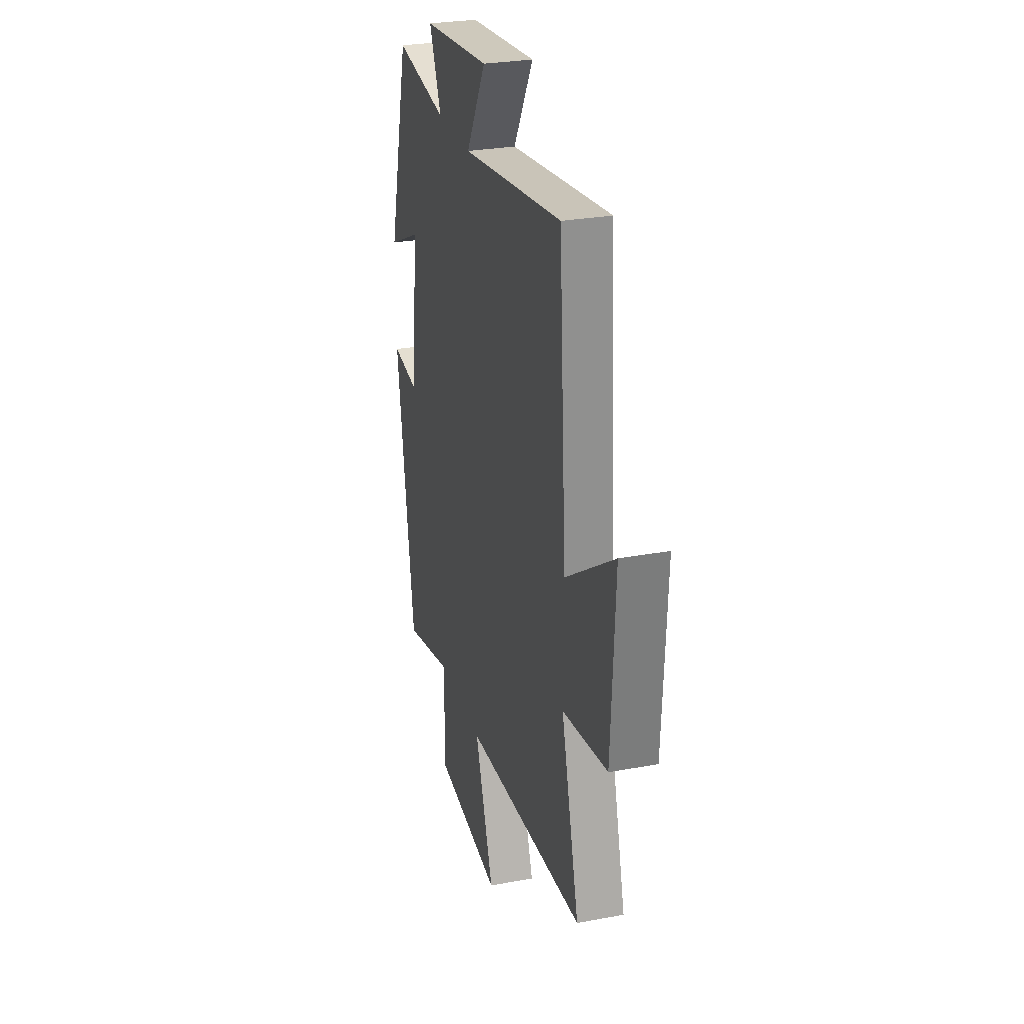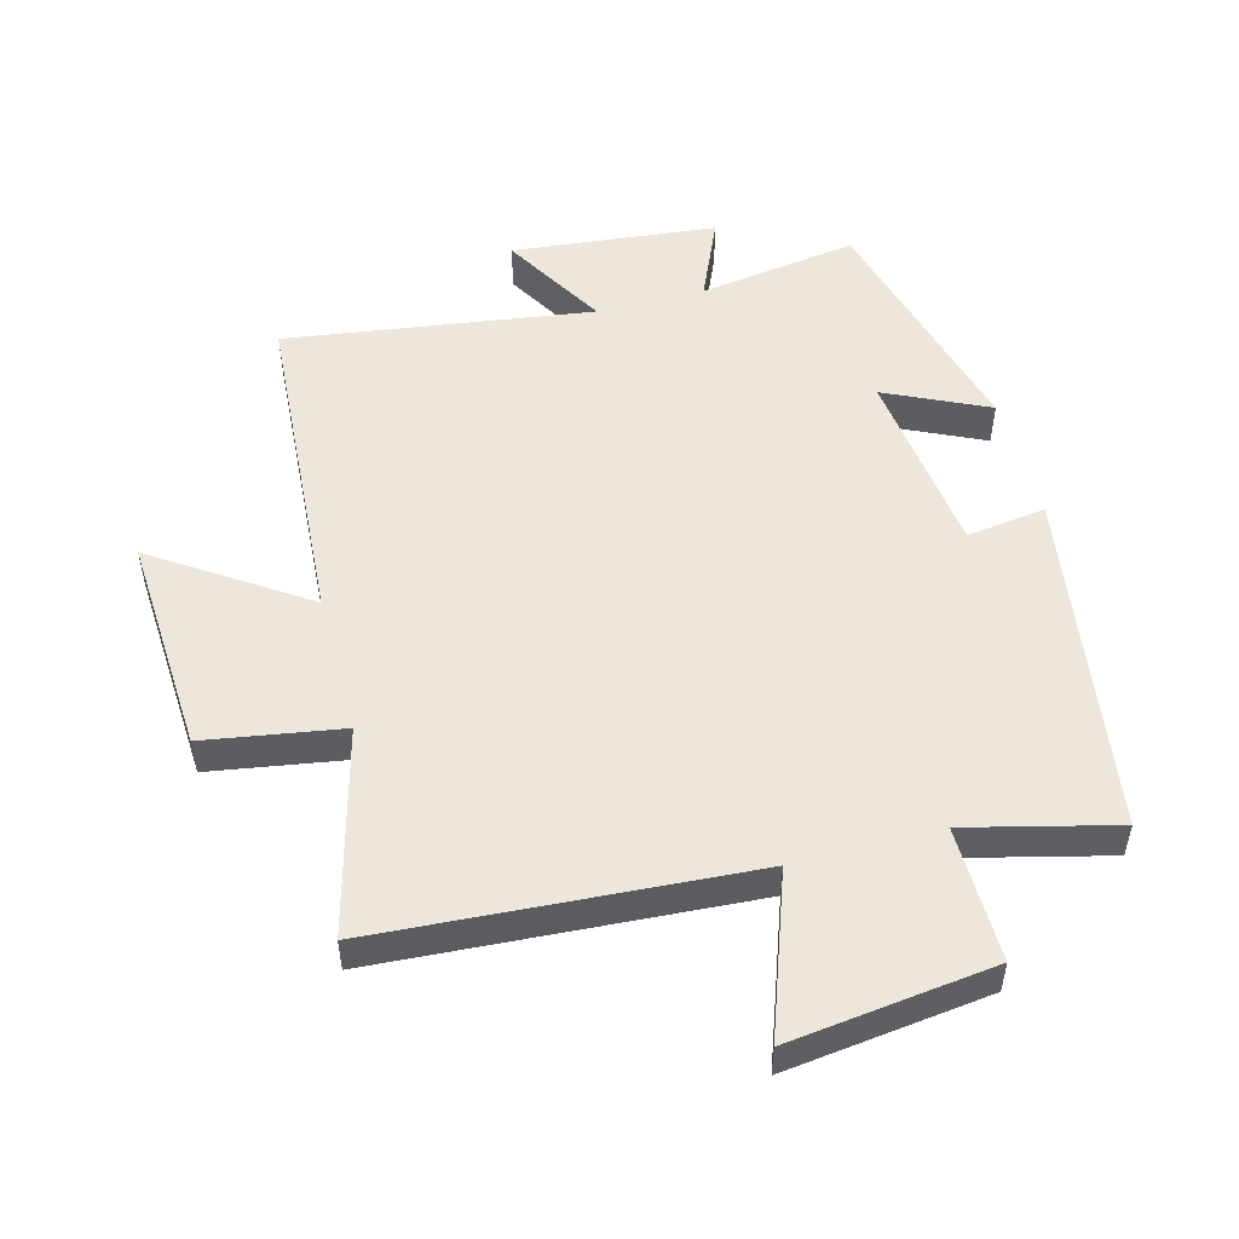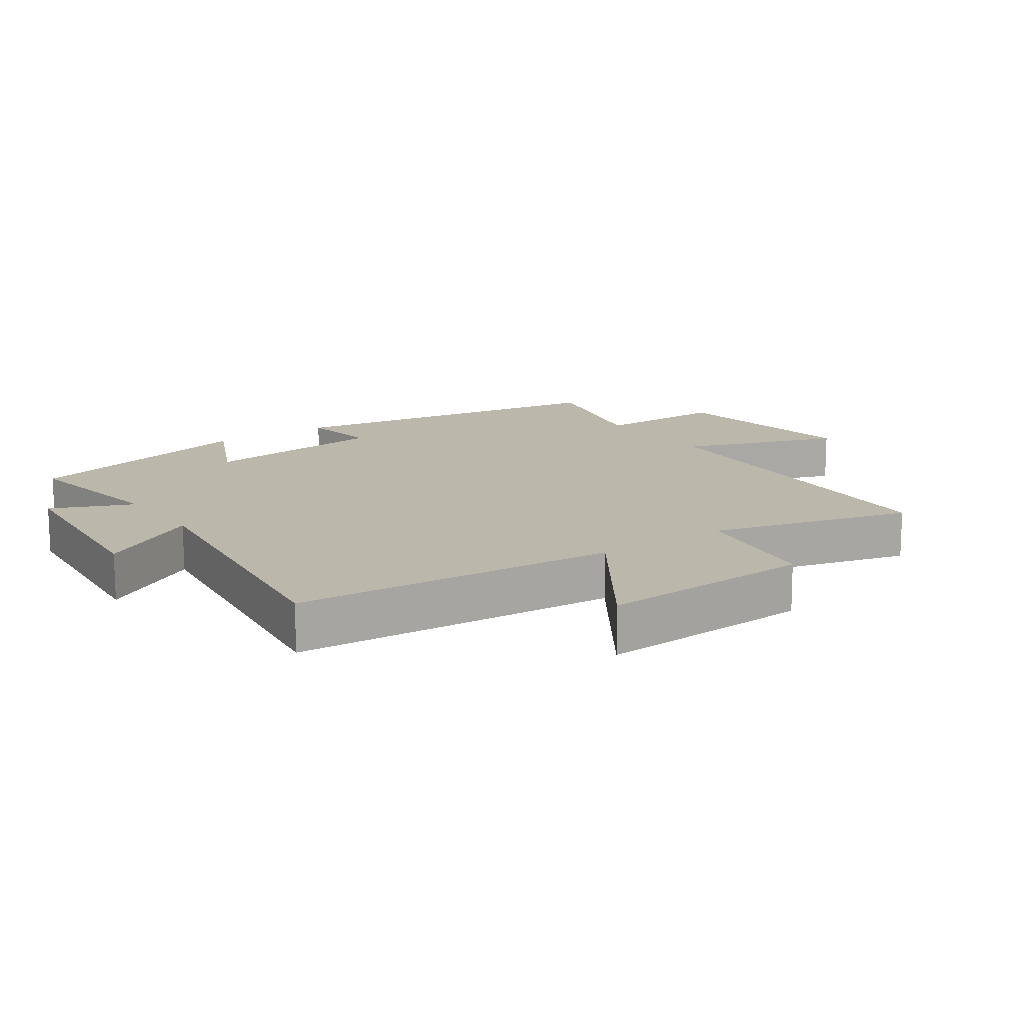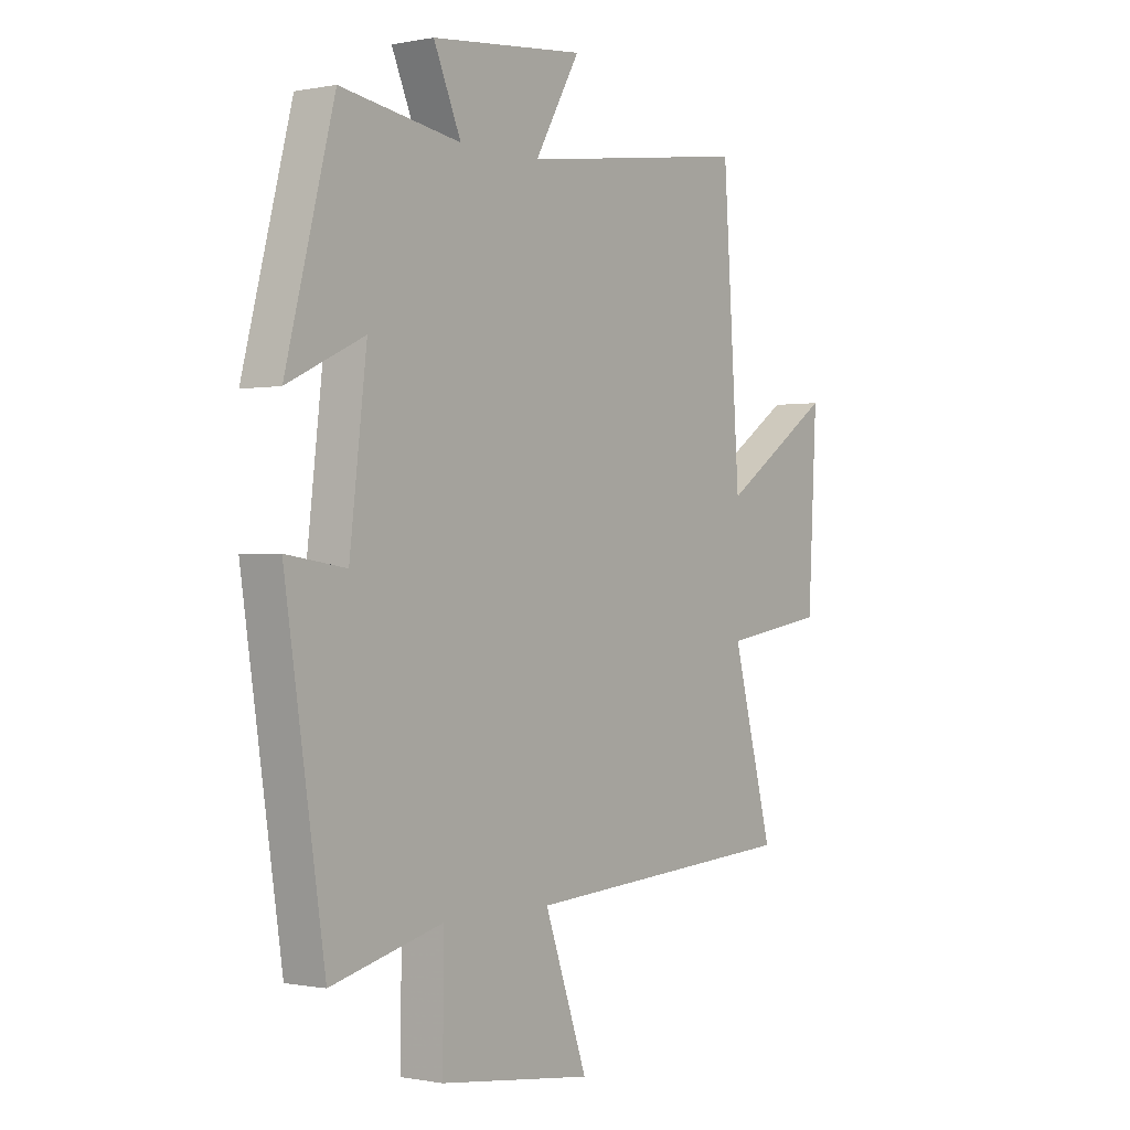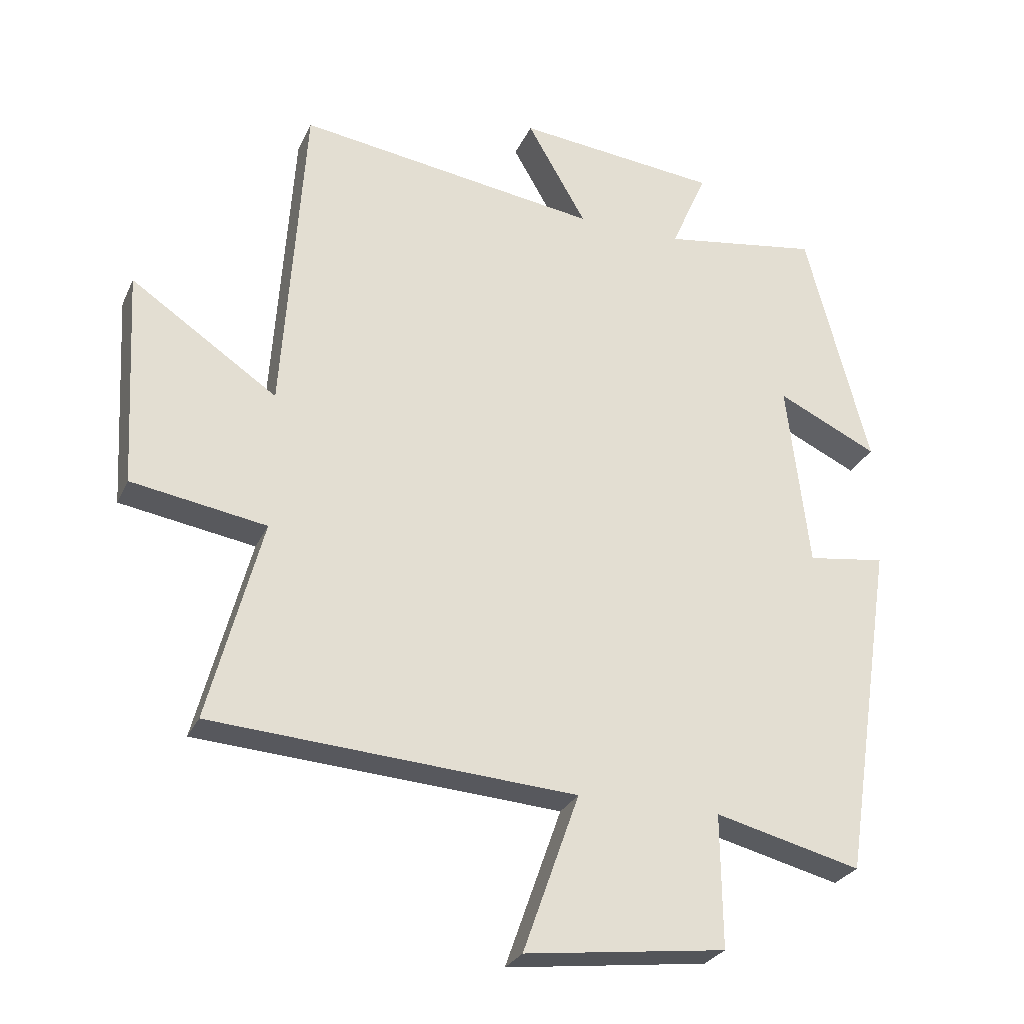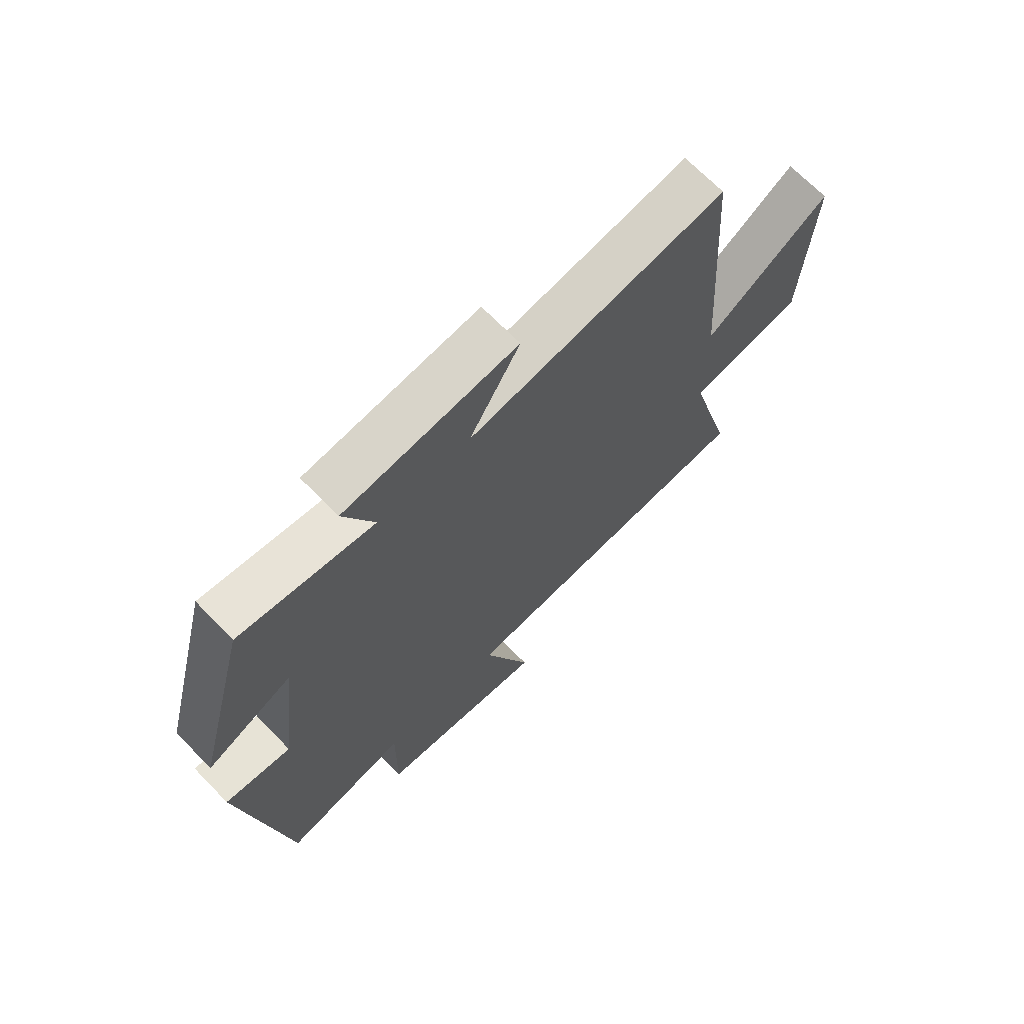
<metadata>
{"format":"obj","ext":"obj","renderer":"f3d","projection":"perspective","resolution":1024,"background":"white","views":[{"elev":28.3,"azim":74.3,"up":"+Z"},{"elev":51.6,"azim":165.0,"up":"+Y"},{"elev":14.3,"azim":54.9,"up":"+Y"},{"elev":-0.5,"azim":-53.7,"up":"+Z"},{"elev":-27.5,"azim":159.3,"up":"+Z"},{"elev":69.5,"azim":-44.3,"up":"+Z"}]}
</metadata>
<code>
v -0.42 0.07 -0.556
v -0.5 0.07 -0.033
v -0.38 0.07 -0.05
v -0.346 0.07 0.238
v -0.5 0.07 0.165
v -0.403 0.07 0.537
v -0.162 0.07 0.5
v -0.217 0.07 0.626
v 0.093 0.07 0.658
v 0.002 0.07 0.5
v 0.466 0.07 0.566
v 0.5 0.07 0.063
v 0.725 0.07 0.215
v 0.707 0.07 -0.119
v 0.5 0.07 -0.153
v 0.582 0.07 -0.463
v 0.024 0.07 -0.5
v 0.11 0.07 -0.742
v -0.198 0.07 -0.704
v -0.196 0.07 -0.5
v -0.42 0 -0.556
v -0.5 0 -0.033
v -0.38 0 -0.05
v -0.346 0 0.238
v -0.5 0 0.165
v -0.403 0 0.537
v -0.162 0 0.5
v -0.217 0 0.626
v 0.093 0 0.658
v 0.002 0 0.5
v 0.466 0 0.566
v 0.5 0 0.063
v 0.725 0 0.215
v 0.707 0 -0.119
v 0.5 0 -0.153
v 0.582 0 -0.463
v 0.024 0 -0.5
v 0.11 0 -0.742
v -0.198 0 -0.704
v -0.196 0 -0.5
f 17 18 19 20
f 15 16 17 20
f 15 20 1
f 12 13 14 15
f 12 15 1
f 11 12 1
f 10 11 1
f 7 8 9 10
f 7 10 1
f 4 5 6 7
f 3 4 7 1
f 1 2 3
f 40 39 38 37
f 40 37 36 35
f 21 40 35
f 35 34 33 32
f 21 35 32
f 21 32 31
f 21 31 30
f 30 29 28 27
f 21 30 27
f 27 26 25 24
f 21 27 24 23
f 23 22 21
f 1 21 22 2
f 2 22 23 3
f 3 23 24 4
f 4 24 25 5
f 5 25 26 6
f 6 26 27 7
f 7 27 28 8
f 8 28 29 9
f 9 29 30 10
f 10 30 31 11
f 11 31 32 12
f 12 32 33 13
f 13 33 34 14
f 14 34 35 15
f 15 35 36 16
f 16 36 37 17
f 17 37 38 18
f 18 38 39 19
f 19 39 40 20
f 20 40 21 1

</code>
